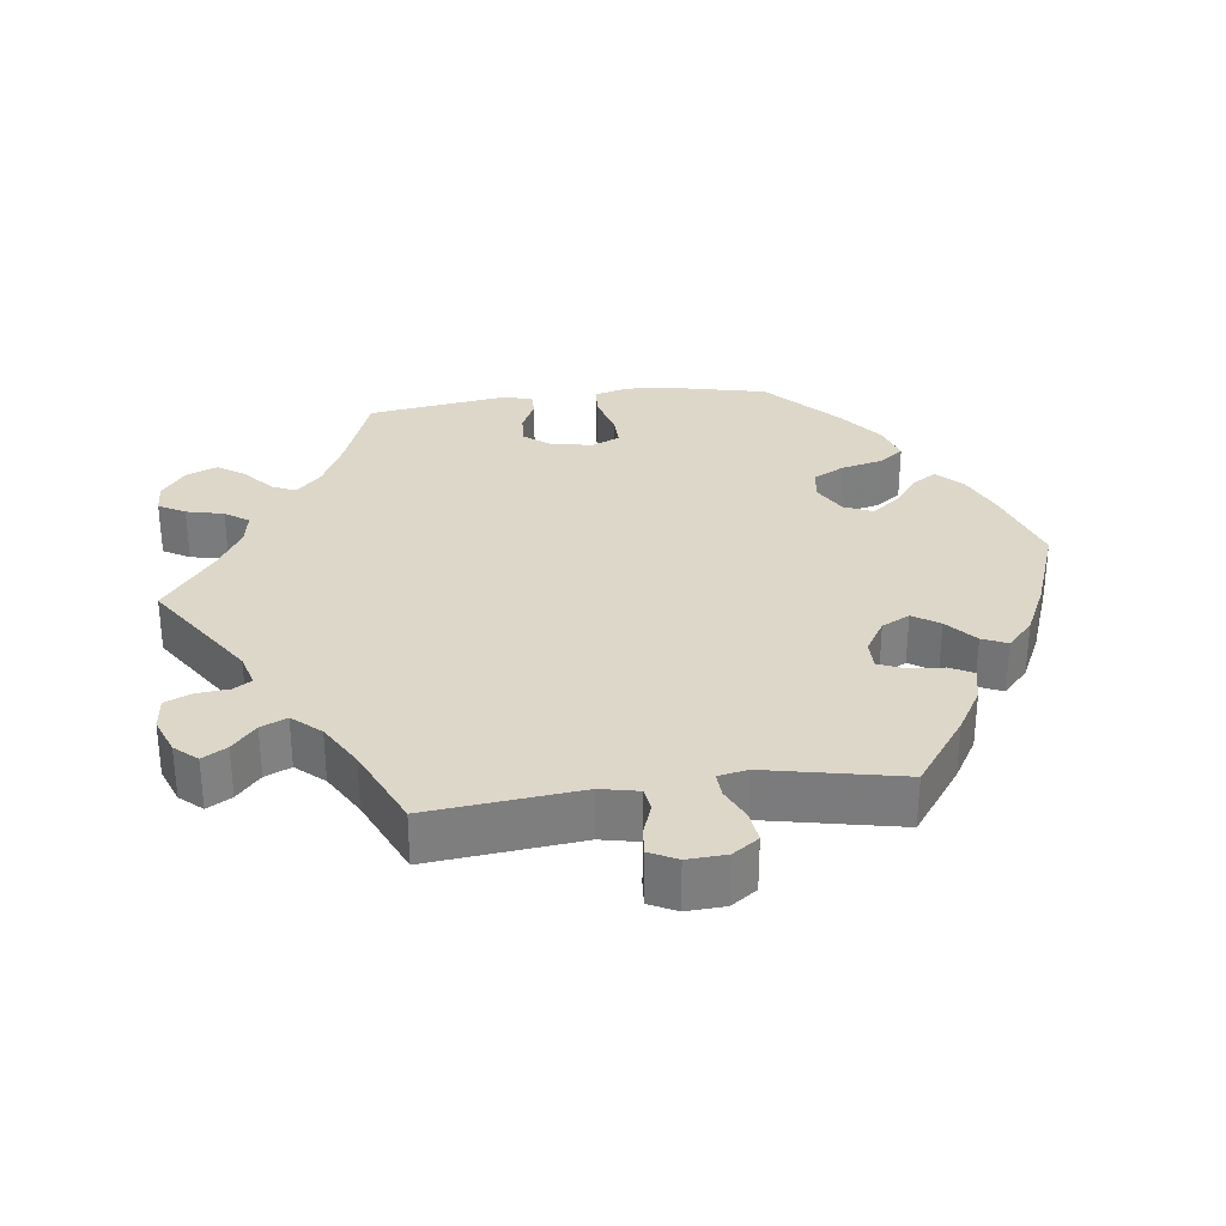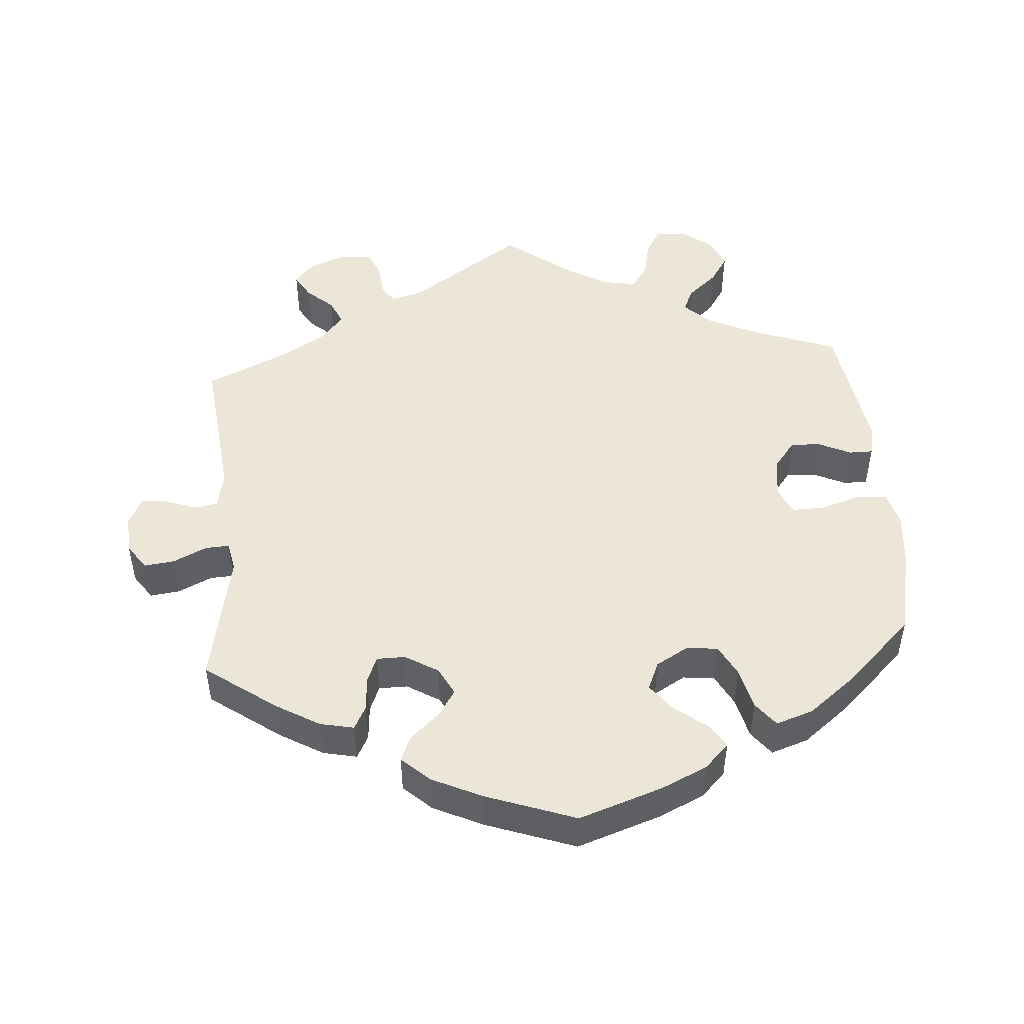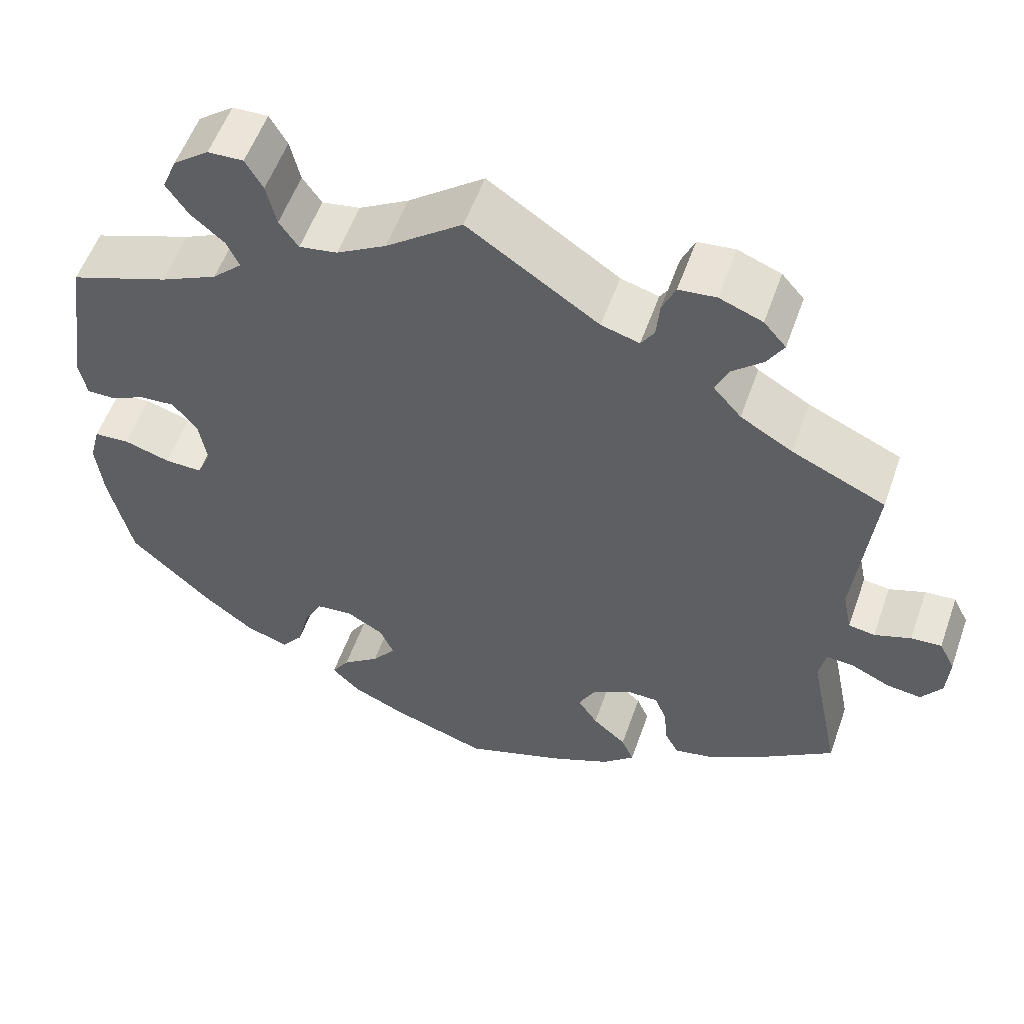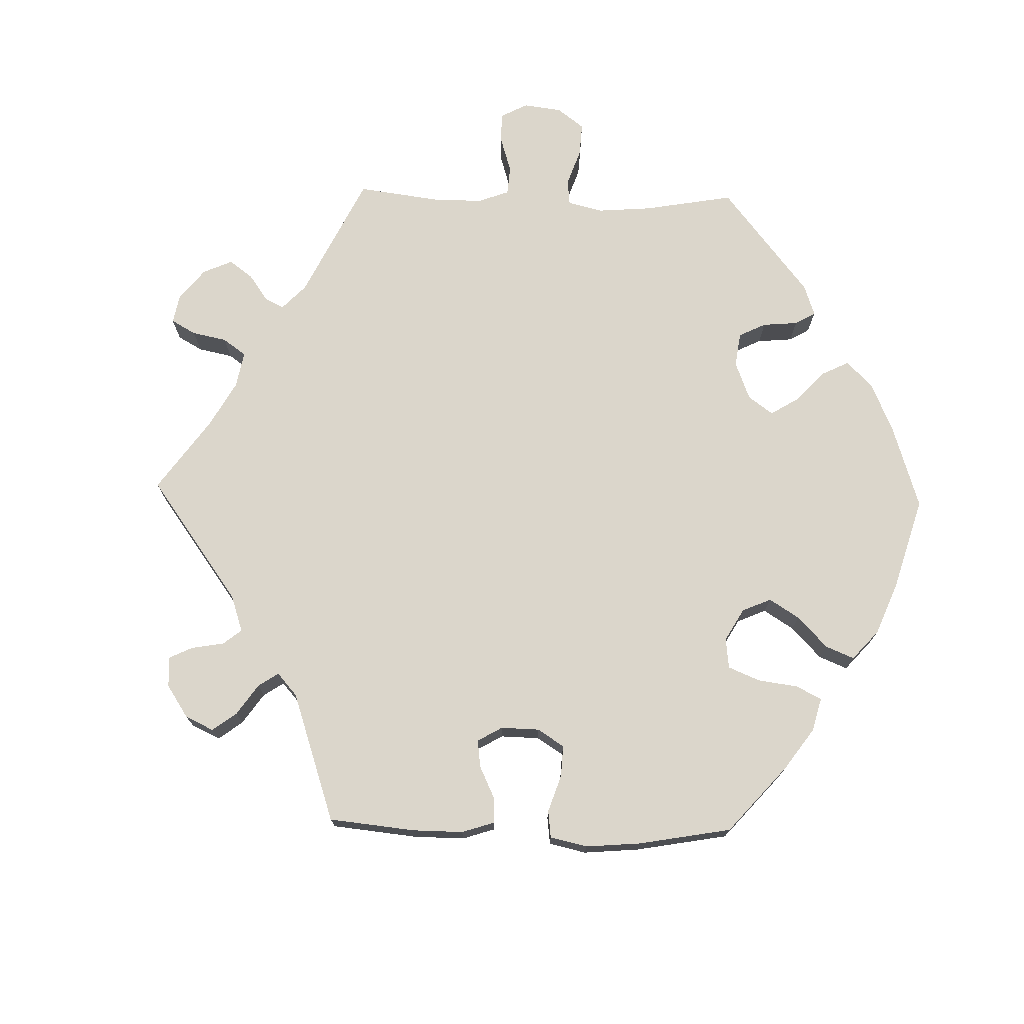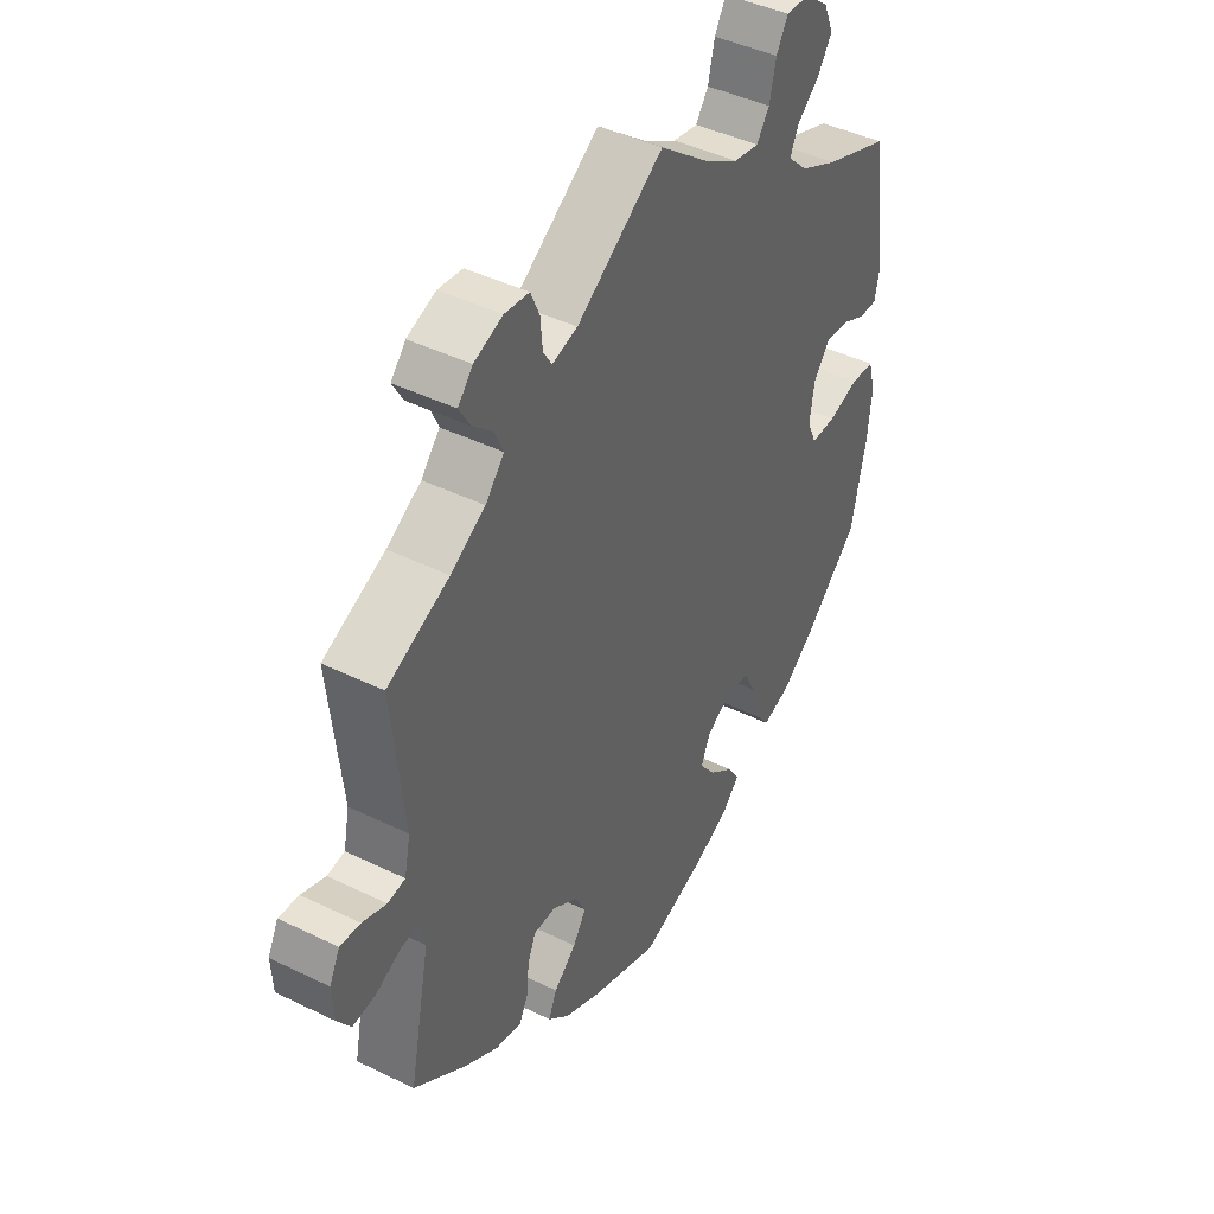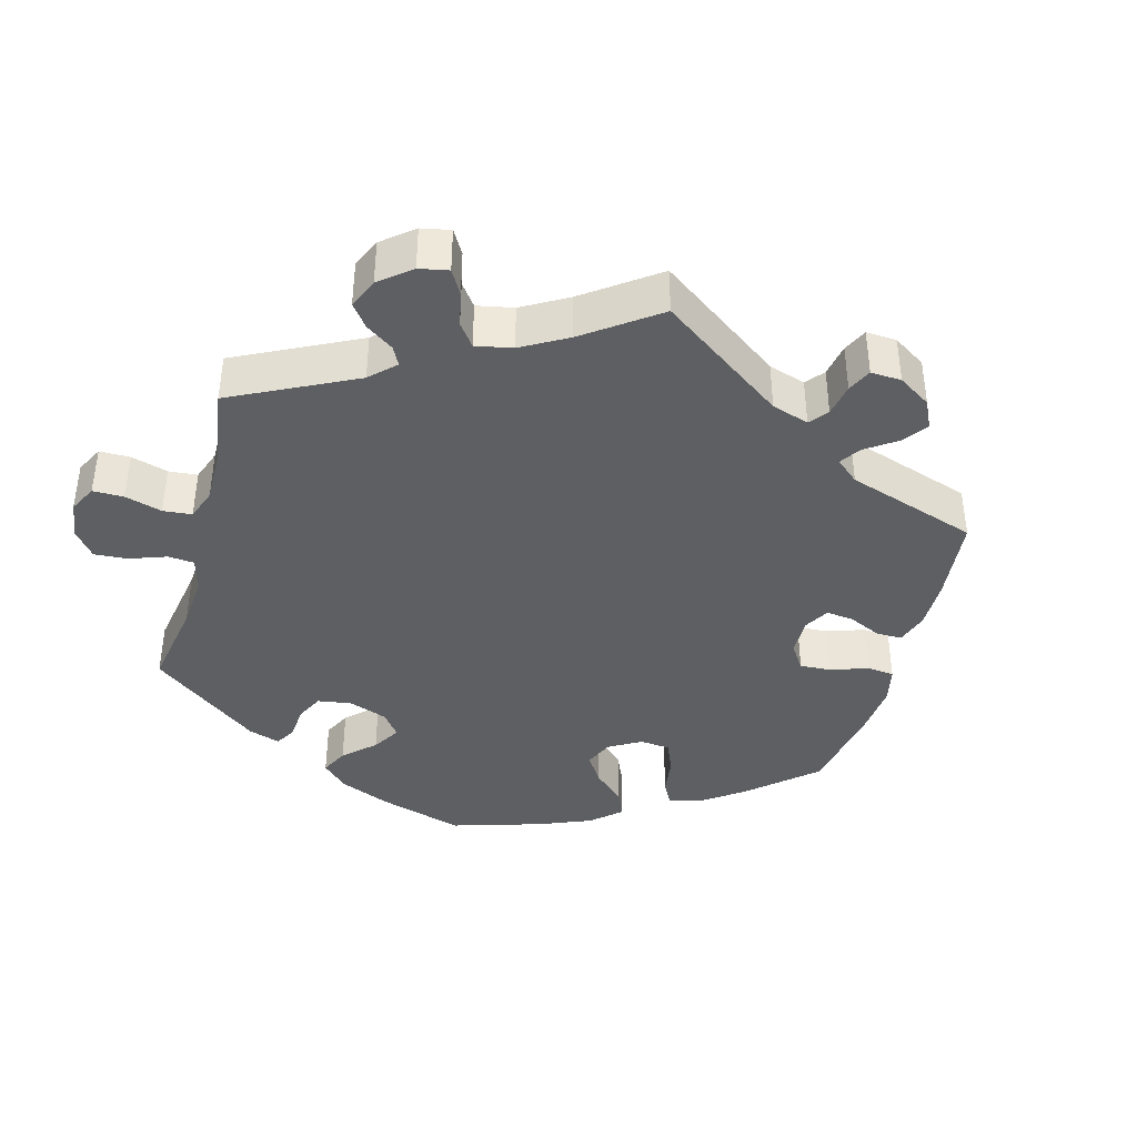
<metadata>
{"format":"obj","ext":"obj","renderer":"f3d","projection":"perspective","resolution":1024,"background":"white","views":[{"elev":30.9,"azim":82.9,"up":"+Y"},{"elev":48.6,"azim":175.4,"up":"+Y"},{"elev":55.7,"azim":19.4,"up":"+Z"},{"elev":73.5,"azim":151.5,"up":"+Y"},{"elev":43.2,"azim":120.1,"up":"+Z"},{"elev":-39.5,"azim":45.0,"up":"+Y"}]}
</metadata>
<code>
v -0.528 0.07 -0.165
v -0.536 0.07 -0.09
v -0.523 0.07 -0.041
v -0.48 0.07 -0.038
v -0.424 0.07 -0.055
v -0.378 0.07 -0.056
v -0.361 0.07 -0.017
v -0.37 0.07 0.04
v -0.4 0.07 0.078
v -0.442 0.07 0.075
v -0.487 0.07 0.054
v -0.52 0.07 0.054
v -0.529 0.07 0.099
v -0.501 0.07 0.289
v -0.381 0.07 0.333
v -0.312 0.07 0.366
v -0.276 0.07 0.401
v -0.291 0.07 0.434
v -0.332 0.07 0.469
v -0.358 0.07 0.508
v -0.34 0.07 0.551
v -0.297 0.07 0.584
v -0.254 0.07 0.586
v -0.233 0.07 0.549
v -0.221 0.07 0.497
v -0.198 0.07 0.464
v -0.152 0.07 0.472
v -0.092 0.07 0.507
v 0 0.07 0.578
v 0.158 0.07 0.472
v 0.204 0.07 0.459
v 0.22 0.07 0.484
v 0.224 0.07 0.529
v 0.24 0.07 0.566
v 0.285 0.07 0.571
v 0.337 0.07 0.551
v 0.364 0.07 0.52
v 0.344 0.07 0.486
v 0.307 0.07 0.453
v 0.291 0.07 0.417
v 0.325 0.07 0.378
v 0.388 0.07 0.341
v 0.501 0.07 0.29
v 0.479 0.07 0.079
v 0.49 0.07 0.026
v 0.522 0.07 0.021
v 0.566 0.07 0.037
v 0.603 0.07 0.04
v 0.622 0.07 0.002
v 0.619 0.07 -0.052
v 0.594 0.07 -0.088
v 0.552 0.07 -0.083
v 0.505 0.07 -0.061
v 0.471 0.07 -0.059
v 0.463 0.07 -0.1
v 0.501 0.07 -0.288
v 0.403 0.07 -0.359
v 0.342 0.07 -0.395
v 0.295 0.07 -0.405
v 0.278 0.07 -0.373
v 0.274 0.07 -0.324
v 0.259 0.07 -0.288
v 0.219 0.07 -0.288
v 0.173 0.07 -0.316
v 0.153 0.07 -0.355
v 0.177 0.07 -0.392
v 0.218 0.07 -0.428
v 0.233 0.07 -0.463
v 0.194 0.07 -0.499
v 0.124 0.07 -0.532
v 0 0.07 -0.577
v -0.117 0.07 -0.538
v -0.181 0.07 -0.509
v -0.215 0.07 -0.475
v -0.194 0.07 -0.442
v -0.149 0.07 -0.407
v -0.12 0.07 -0.369
v -0.137 0.07 -0.33
v -0.182 0.07 -0.304
v -0.226 0.07 -0.309
v -0.249 0.07 -0.353
v -0.263 0.07 -0.411
v -0.289 0.07 -0.445
v -0.341 0.07 -0.428
v -0.403 0.07 -0.38
v -0.501 0.07 -0.288
v -0.528 0 -0.165
v -0.536 0 -0.09
v -0.523 0 -0.041
v -0.48 0 -0.038
v -0.424 0 -0.055
v -0.378 0 -0.056
v -0.361 0 -0.017
v -0.37 0 0.04
v -0.4 0 0.078
v -0.442 0 0.075
v -0.487 0 0.054
v -0.52 0 0.054
v -0.529 0 0.099
v -0.501 0 0.289
v -0.381 0 0.333
v -0.312 0 0.366
v -0.276 0 0.401
v -0.291 0 0.434
v -0.332 0 0.469
v -0.358 0 0.508
v -0.34 0 0.551
v -0.297 0 0.584
v -0.254 0 0.586
v -0.233 0 0.549
v -0.221 0 0.497
v -0.198 0 0.464
v -0.152 0 0.472
v -0.092 0 0.507
v 0 0 0.578
v 0.158 0 0.472
v 0.204 0 0.459
v 0.22 0 0.484
v 0.224 0 0.529
v 0.24 0 0.566
v 0.285 0 0.571
v 0.337 0 0.551
v 0.364 0 0.52
v 0.344 0 0.486
v 0.307 0 0.453
v 0.291 0 0.417
v 0.325 0 0.378
v 0.388 0 0.341
v 0.501 0 0.29
v 0.479 0 0.079
v 0.49 0 0.026
v 0.522 0 0.021
v 0.566 0 0.037
v 0.603 0 0.04
v 0.622 0 0.002
v 0.619 0 -0.052
v 0.594 0 -0.088
v 0.552 0 -0.083
v 0.505 0 -0.061
v 0.471 0 -0.059
v 0.463 0 -0.1
v 0.501 0 -0.288
v 0.403 0 -0.359
v 0.342 0 -0.395
v 0.295 0 -0.405
v 0.278 0 -0.373
v 0.274 0 -0.324
v 0.259 0 -0.288
v 0.219 0 -0.288
v 0.173 0 -0.316
v 0.153 0 -0.355
v 0.177 0 -0.392
v 0.218 0 -0.428
v 0.233 0 -0.463
v 0.194 0 -0.499
v 0.124 0 -0.532
v 0 0 -0.577
v -0.117 0 -0.538
v -0.181 0 -0.509
v -0.215 0 -0.475
v -0.194 0 -0.442
v -0.149 0 -0.407
v -0.12 0 -0.369
v -0.137 0 -0.33
v -0.182 0 -0.304
v -0.226 0 -0.309
v -0.249 0 -0.353
v -0.263 0 -0.411
v -0.289 0 -0.445
v -0.341 0 -0.428
v -0.403 0 -0.38
v -0.501 0 -0.288
f 81 82 83 84
f 80 81 84 85
f 73 74 75 76
f 73 76 77
f 72 73 77
f 71 72 77
f 70 71 77 78
f 66 67 68 69
f 65 66 69 70
f 58 59 60 61
f 58 61 62
f 55 56 57 58
f 54 55 58 62
f 50 51 52 53
f 50 53 54
f 49 50 54
f 46 47 48 49
f 45 46 49 54
f 44 45 54 62
f 42 43 44 62
f 36 37 38 39
f 36 39 40
f 35 36 40
f 32 33 34 35
f 31 32 35 40
f 30 31 40 41
f 28 29 30
f 27 28 30 41
f 22 23 24 25
f 22 25 26
f 21 22 26
f 18 19 20 21
f 17 18 21 26
f 16 17 26 27
f 12 13 14 15
f 10 11 12 15
f 9 10 15 16
f 8 9 16 27
f 2 3 4 5
f 2 5 6
f 1 2 6
f 80 85 86 1
f 65 70 78
f 64 65 78 79
f 63 64 79
f 41 42 62 63
f 41 63 79
f 7 8 27 41
f 6 7 41 79
f 1 6 79 80
f 170 169 168 167
f 171 170 167 166
f 162 161 160 159
f 163 162 159
f 163 159 158
f 163 158 157
f 164 163 157 156
f 155 154 153 152
f 156 155 152 151
f 147 146 145 144
f 148 147 144
f 144 143 142 141
f 148 144 141 140
f 139 138 137 136
f 140 139 136
f 140 136 135
f 135 134 133 132
f 140 135 132 131
f 148 140 131 130
f 148 130 129 128
f 125 124 123 122
f 126 125 122
f 126 122 121
f 121 120 119 118
f 126 121 118 117
f 127 126 117 116
f 116 115 114
f 127 116 114 113
f 111 110 109 108
f 112 111 108
f 112 108 107
f 107 106 105 104
f 112 107 104 103
f 113 112 103 102
f 101 100 99 98
f 101 98 97 96
f 102 101 96 95
f 113 102 95 94
f 91 90 89 88
f 92 91 88
f 92 88 87
f 87 172 171 166
f 164 156 151
f 165 164 151 150
f 165 150 149
f 149 148 128 127
f 165 149 127
f 127 113 94 93
f 165 127 93 92
f 166 165 92 87
f 1 87 88 2
f 2 88 89 3
f 3 89 90 4
f 4 90 91 5
f 5 91 92 6
f 6 92 93 7
f 7 93 94 8
f 8 94 95 9
f 9 95 96 10
f 10 96 97 11
f 11 97 98 12
f 12 98 99 13
f 13 99 100 14
f 14 100 101 15
f 15 101 102 16
f 16 102 103 17
f 17 103 104 18
f 18 104 105 19
f 19 105 106 20
f 20 106 107 21
f 21 107 108 22
f 22 108 109 23
f 23 109 110 24
f 24 110 111 25
f 25 111 112 26
f 26 112 113 27
f 27 113 114 28
f 28 114 115 29
f 29 115 116 30
f 30 116 117 31
f 31 117 118 32
f 32 118 119 33
f 33 119 120 34
f 34 120 121 35
f 35 121 122 36
f 36 122 123 37
f 37 123 124 38
f 38 124 125 39
f 39 125 126 40
f 40 126 127 41
f 41 127 128 42
f 42 128 129 43
f 43 129 130 44
f 44 130 131 45
f 45 131 132 46
f 46 132 133 47
f 47 133 134 48
f 48 134 135 49
f 49 135 136 50
f 50 136 137 51
f 51 137 138 52
f 52 138 139 53
f 53 139 140 54
f 54 140 141 55
f 55 141 142 56
f 56 142 143 57
f 57 143 144 58
f 58 144 145 59
f 59 145 146 60
f 60 146 147 61
f 61 147 148 62
f 62 148 149 63
f 63 149 150 64
f 64 150 151 65
f 65 151 152 66
f 66 152 153 67
f 67 153 154 68
f 68 154 155 69
f 69 155 156 70
f 70 156 157 71
f 71 157 158 72
f 72 158 159 73
f 73 159 160 74
f 74 160 161 75
f 75 161 162 76
f 76 162 163 77
f 77 163 164 78
f 78 164 165 79
f 79 165 166 80
f 80 166 167 81
f 81 167 168 82
f 82 168 169 83
f 83 169 170 84
f 84 170 171 85
f 85 171 172 86
f 86 172 87 1

</code>
